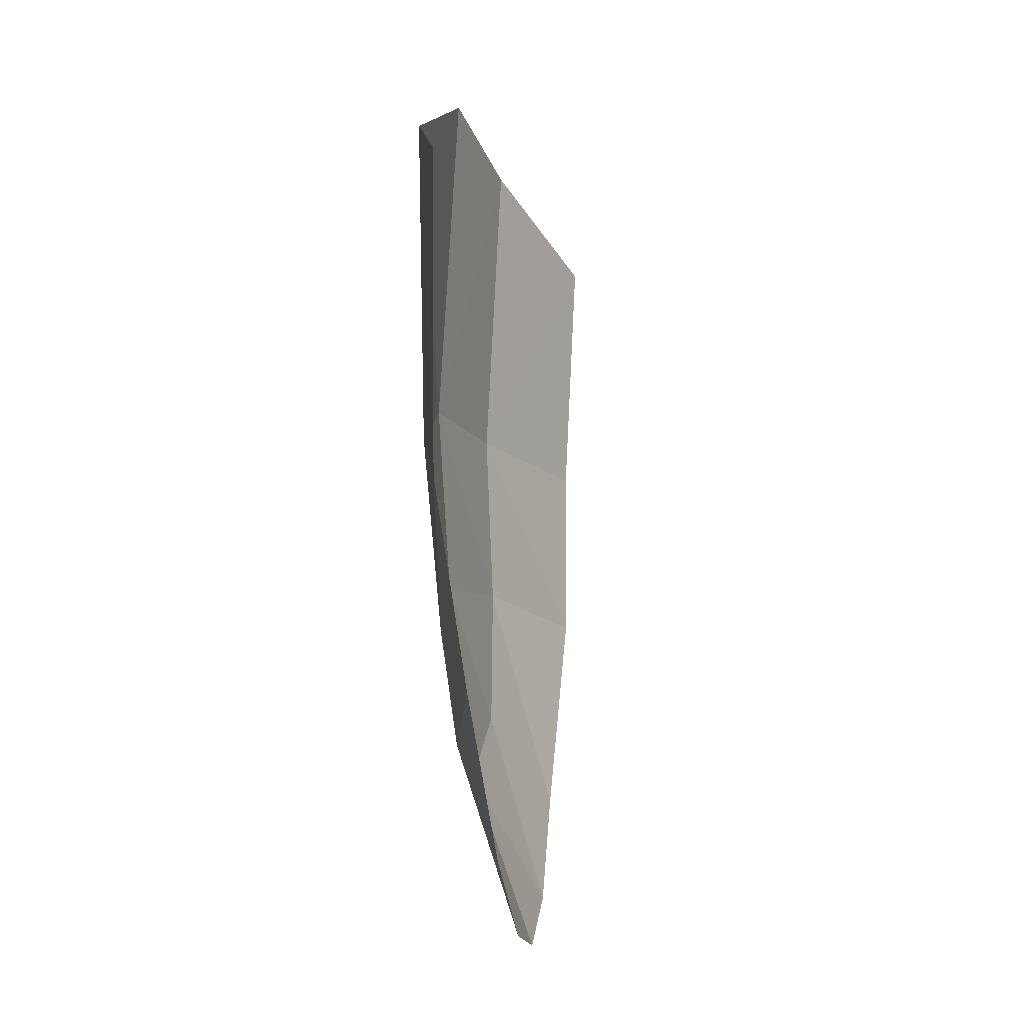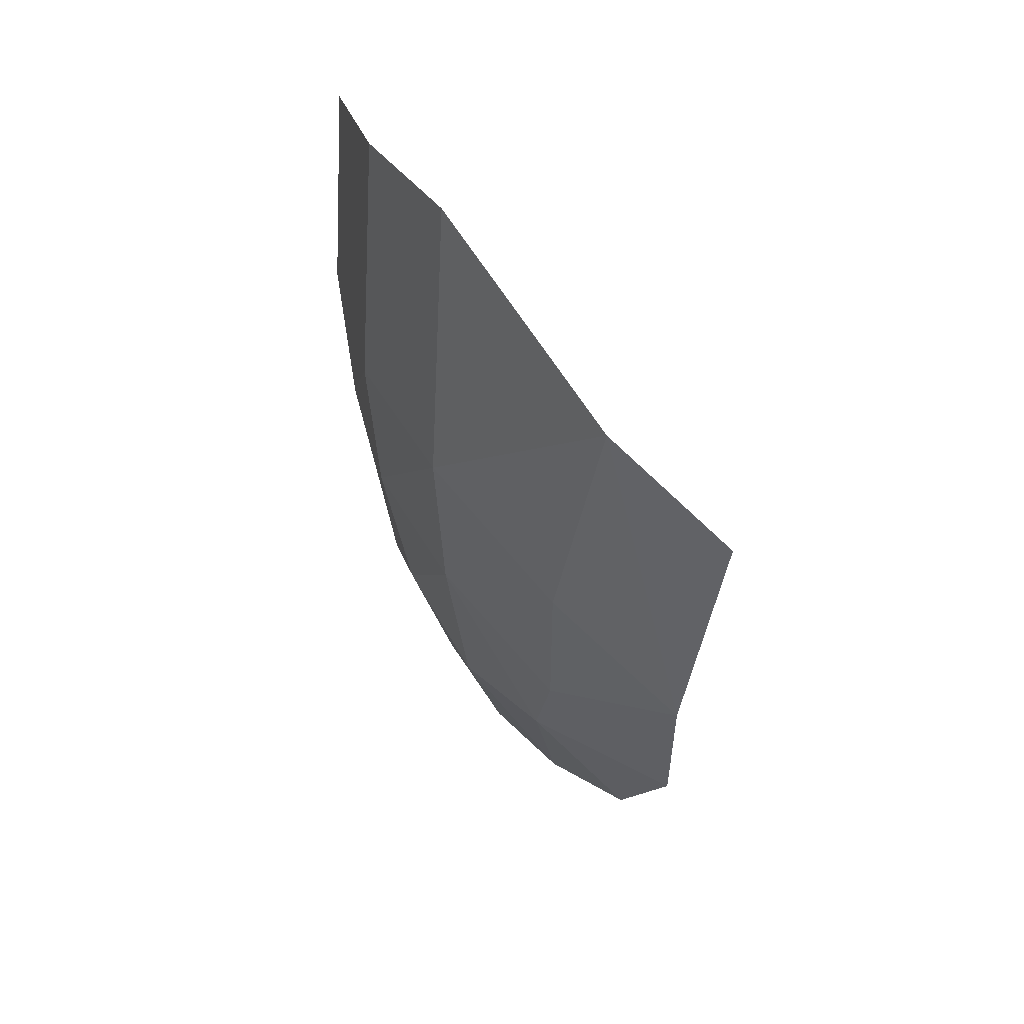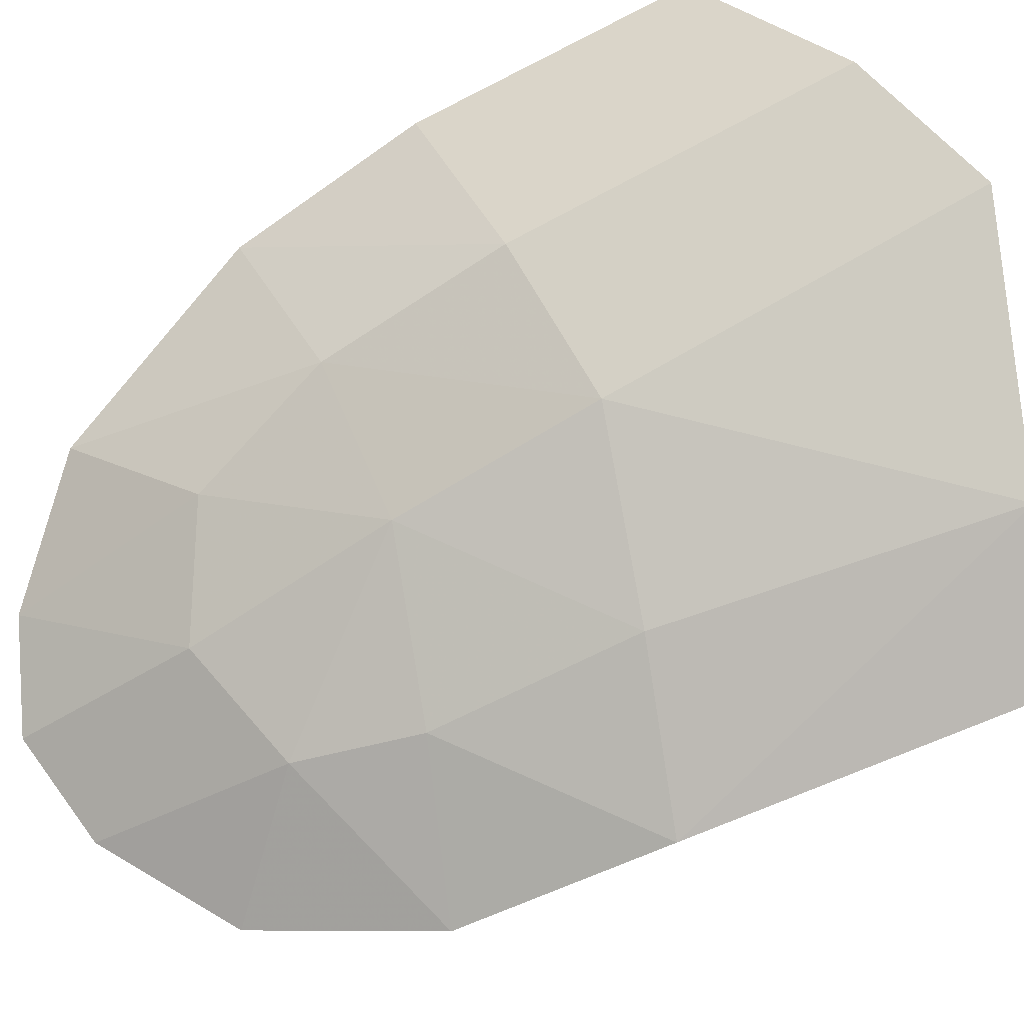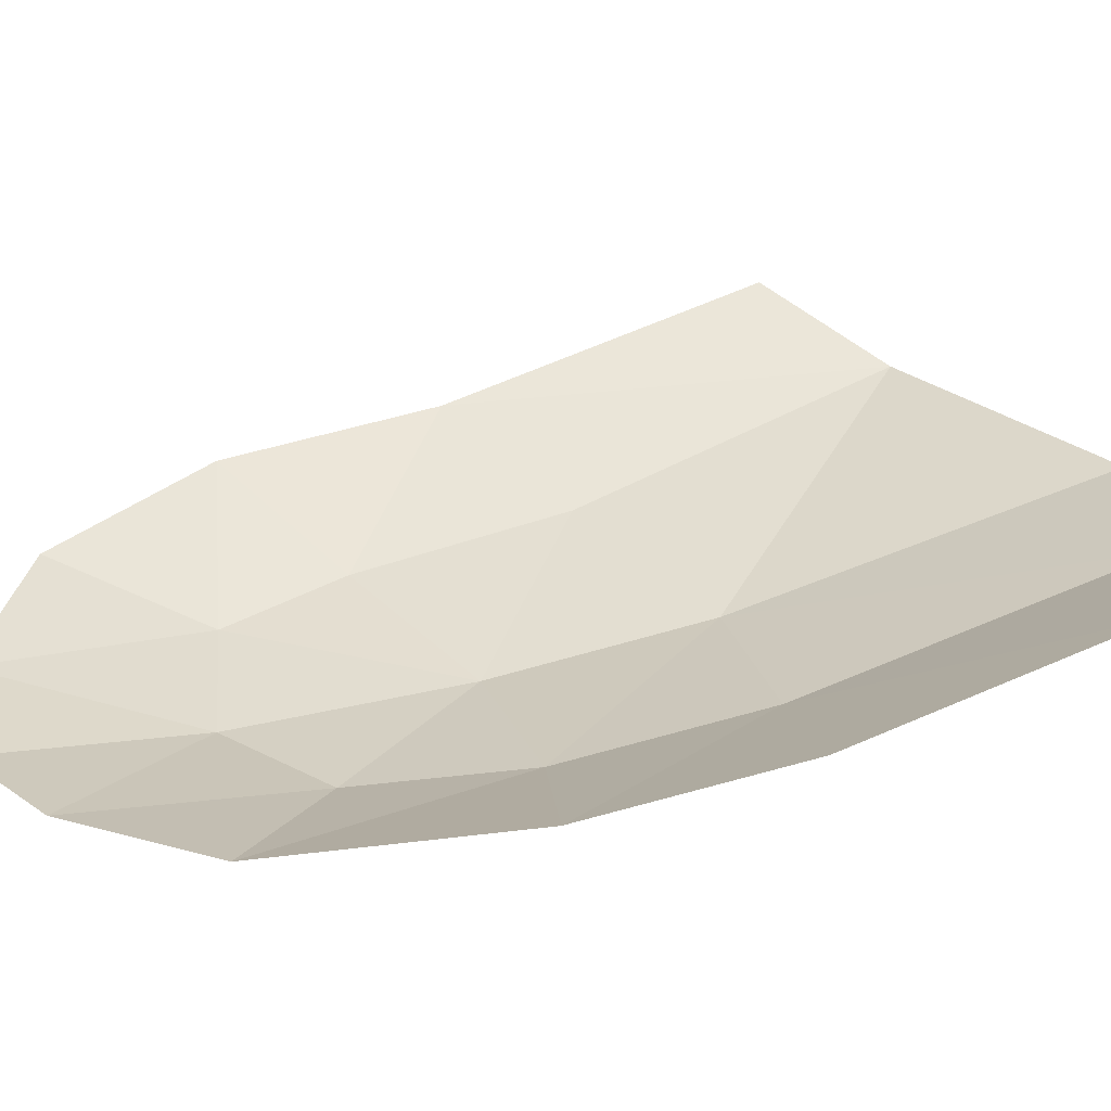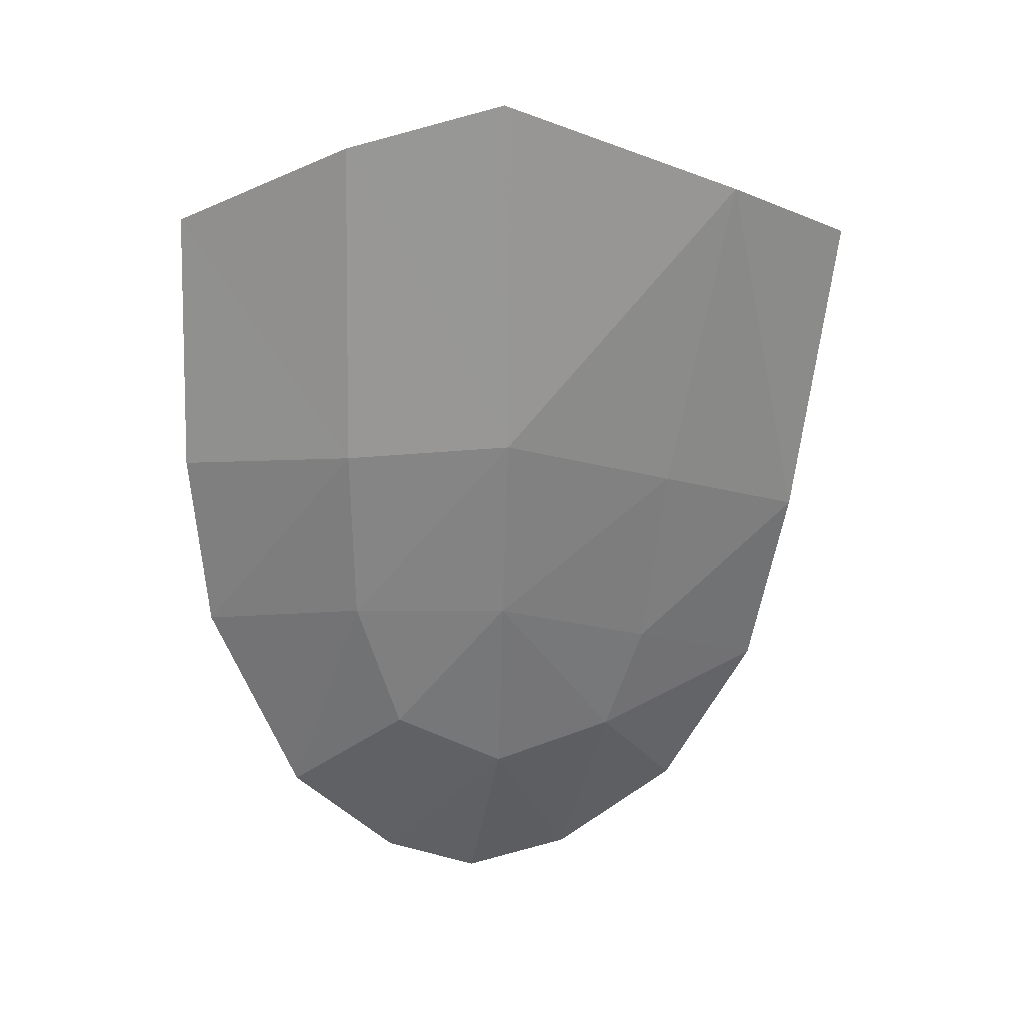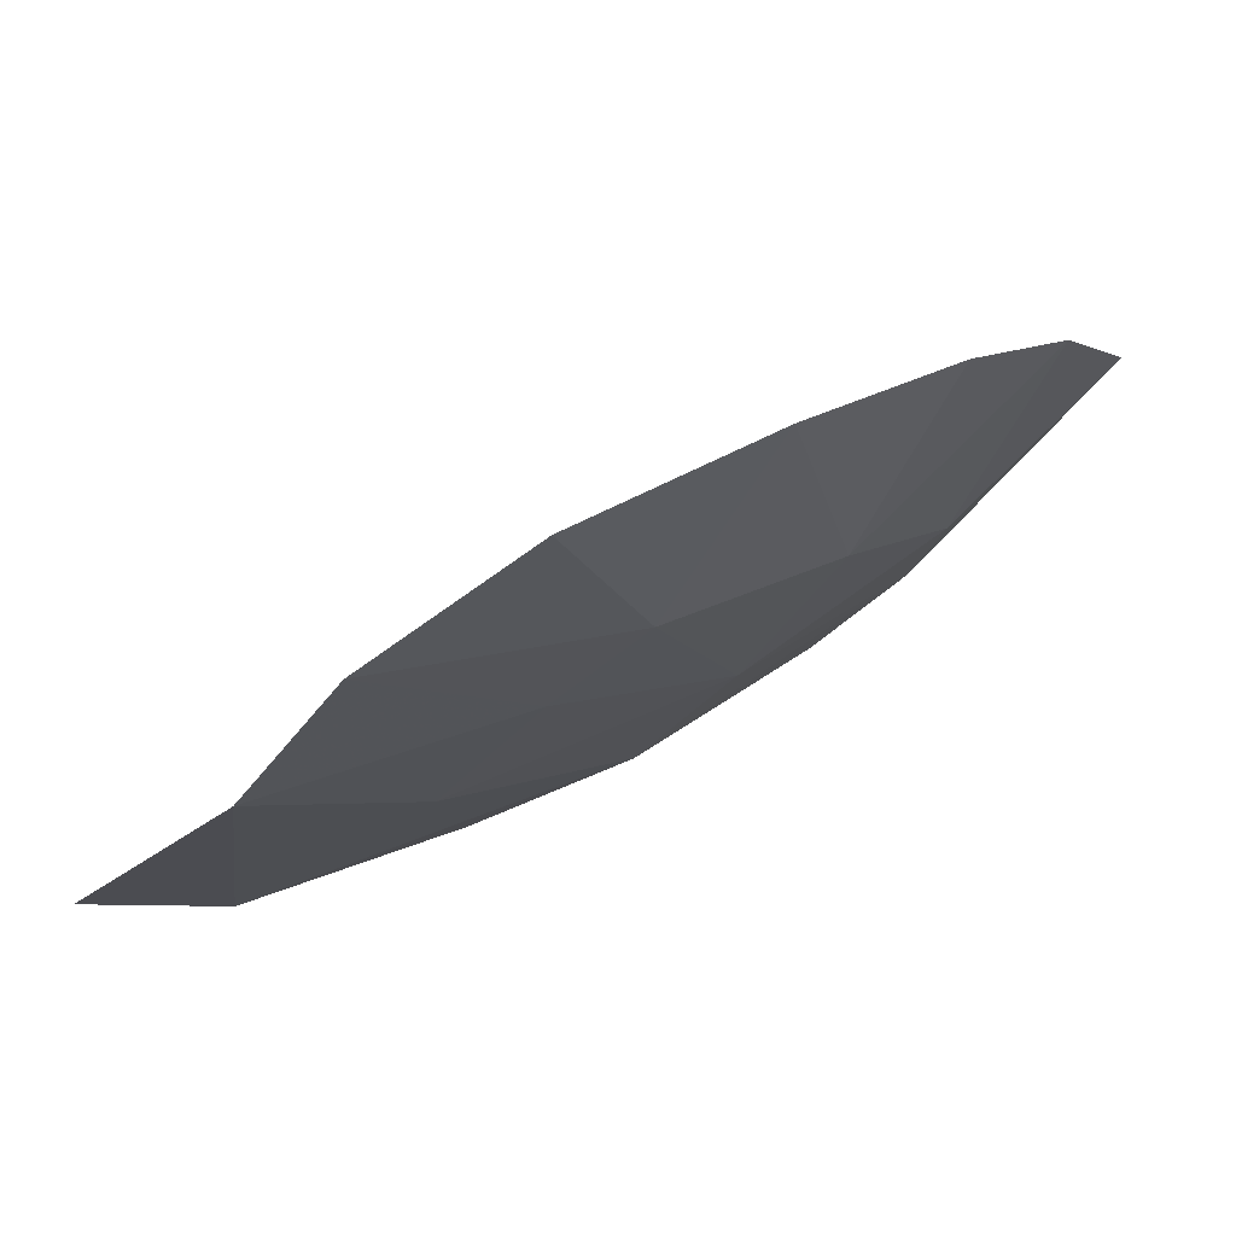
<metadata>
{"format":"obj","ext":"obj","renderer":"f3d","projection":"perspective","resolution":1024,"background":"white","views":[{"elev":-7.6,"azim":-106.1,"up":"+Y"},{"elev":51.1,"azim":-152.7,"up":"+Y"},{"elev":-77.3,"azim":120.6,"up":"+Z"},{"elev":57.6,"azim":70.1,"up":"+Z"},{"elev":25.7,"azim":143.0,"up":"+Y"},{"elev":-15.7,"azim":-20.8,"up":"+Z"}]}
</metadata>
<code>
v 0.1175 -1.18 -0.911
v 0.0742 -0.8378 -0.9244
v 0.2248 -0.7654 -0.9032
v 0.2248 -0.7654 -0.9032
v 0.2903 -1.112 -0.8798
v 0.1175 -1.18 -0.911
v 0.1339 -1.403 -0.8699
v 0.1175 -1.18 -0.911
v 0.3018 -1.328 -0.8558
v 0.3336 -1.455 -0.8284
v 0.1175 -1.18 -0.911
v 0.2903 -1.112 -0.8798
v 0.3018 -1.328 -0.8558
v 0.1339 -1.403 -0.8699
v 0.3336 -1.455 -0.8284
v 0.215 -1.581 -0.8134
v 0.3336 -1.455 -0.8284
v 0.4613 -1.489 -0.7743
v 0.3419 -1.671 -0.7532
v 0.3419 -1.671 -0.7532
v 0.215 -1.581 -0.8134
v 0.3336 -1.455 -0.8284
v 0.4537 -1.69 -0.7032
v 0.3419 -1.671 -0.7532
v 0.4613 -1.489 -0.7743
v 0.552 -1.64 -0.6599
v 0.4537 -1.69 -0.7032
v 0.4613 -1.489 -0.7743
v 0.5727 -1.416 -0.7213
v 0.6603 -1.52 -0.6166
v 0.552 -1.64 -0.6599
v 0.552 -1.64 -0.6599
v 0.4613 -1.489 -0.7743
v 0.5727 -1.416 -0.7213
v 0.6603 -1.52 -0.6166
v 0.5727 -1.416 -0.7213
v 0.619 -1.256 -0.7066
v 0.619 -1.256 -0.7066
v 0.7391 -1.286 -0.5688
v 0.6603 -1.52 -0.6166
v 0.7391 -1.286 -0.5688
v 0.619 -1.256 -0.7066
v 0.627 -1.054 -0.7131
v 0.627 -1.054 -0.7131
v 0.7542 -1.079 -0.5636
v 0.7391 -1.286 -0.5688
v 0.7345 -0.7914 -0.5552
v 0.7542 -1.079 -0.5636
v 0.627 -1.054 -0.7131
v 0.6067 -0.7004 -0.6993
v 0.2248 -0.7654 -0.9032
v 0.4769 -1.044 -0.8157
v 0.2903 -1.112 -0.8798
v 0.6067 -0.7004 -0.6993
v 0.627 -1.054 -0.7131
v 0.4769 -1.044 -0.8157
v 0.4656 -0.6559 -0.7945
v 0.2248 -0.7654 -0.9032
v 0.4656 -0.6559 -0.7945
v 0.4769 -1.044 -0.8157
v 0.4747 -1.262 -0.8013
v 0.3336 -1.455 -0.8284
v 0.3018 -1.328 -0.8558
v 0.4747 -1.262 -0.8013
v 0.4613 -1.489 -0.7743
v 0.3336 -1.455 -0.8284
v 0.5727 -1.416 -0.7213
v 0.4747 -1.262 -0.8013
v 0.619 -1.256 -0.7066
v 0.5727 -1.416 -0.7213
v 0.4613 -1.489 -0.7743
v 0.4747 -1.262 -0.8013
v 0.619 -1.256 -0.7066
v 0.4747 -1.262 -0.8013
v 0.4769 -1.044 -0.8157
v 0.4769 -1.044 -0.8157
v 0.627 -1.054 -0.7131
v 0.619 -1.256 -0.7066
v 0.2903 -1.112 -0.8798
v 0.4747 -1.262 -0.8013
v 0.3018 -1.328 -0.8558
v 0.2903 -1.112 -0.8798
v 0.4769 -1.044 -0.8157
v 0.4747 -1.262 -0.8013
g mesh6922664
f 1 2 3
f 4 5 6
f 7 8 9
f 9 10 7
f 11 12 13
f 14 15 16
f 17 18 19
f 20 21 22
f 23 24 25
f 26 27 28
f 29 30 31
f 32 33 34
f 35 36 37
f 38 39 40
f 41 42 43
f 44 45 46
f 47 48 49
f 49 50 47
f 51 52 53
f 54 55 56
f 56 57 54
f 58 59 60
f 61 62 63
f 64 65 66
f 67 68 69
f 70 71 72
f 73 74 75
f 76 77 78
f 79 80 81
f 82 83 84

</code>
